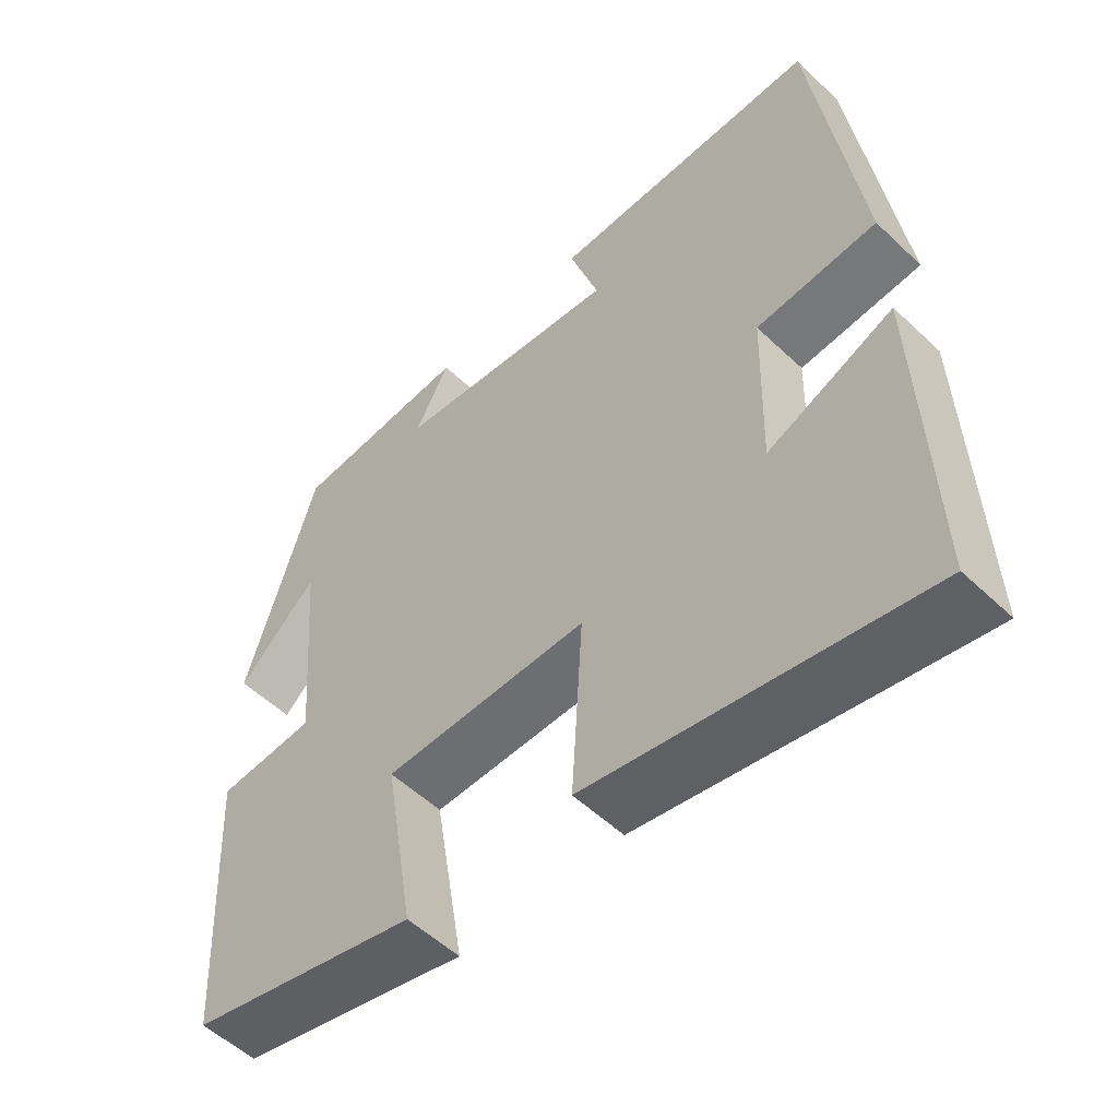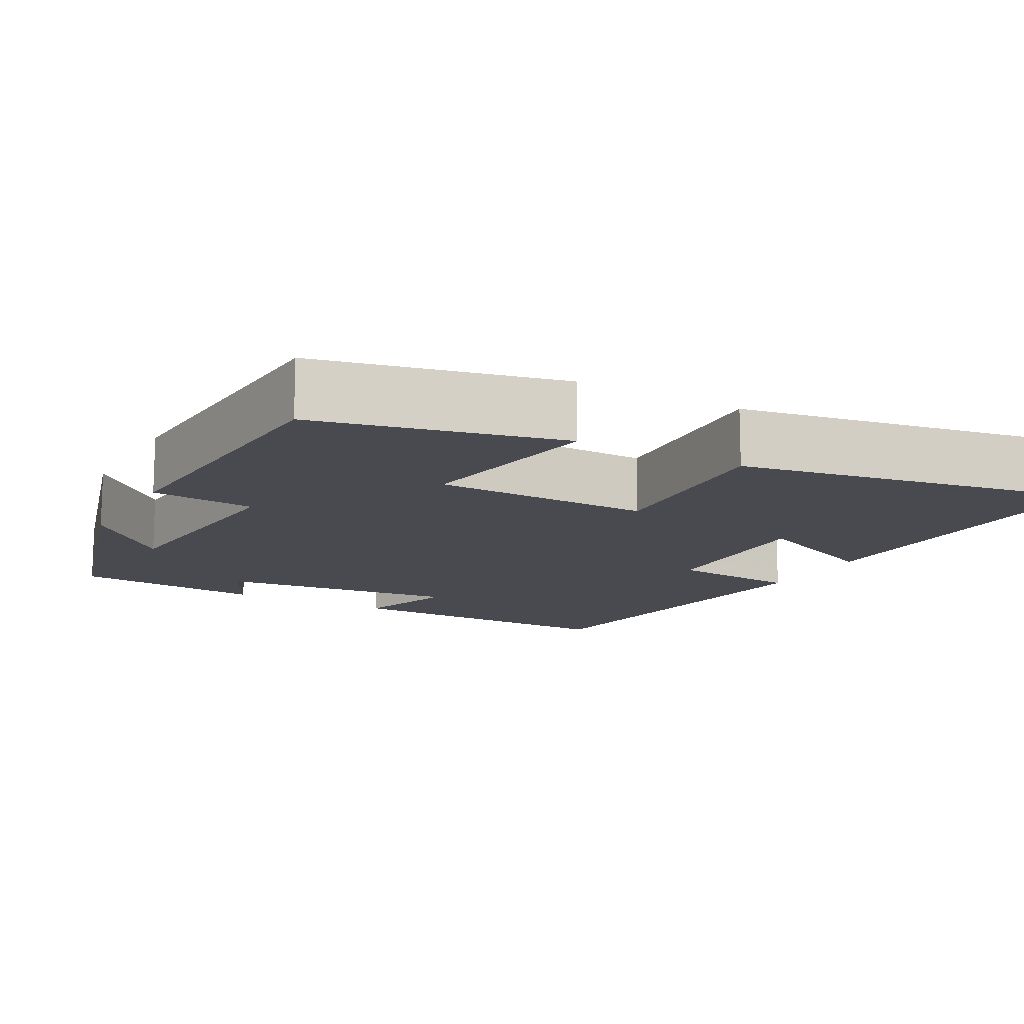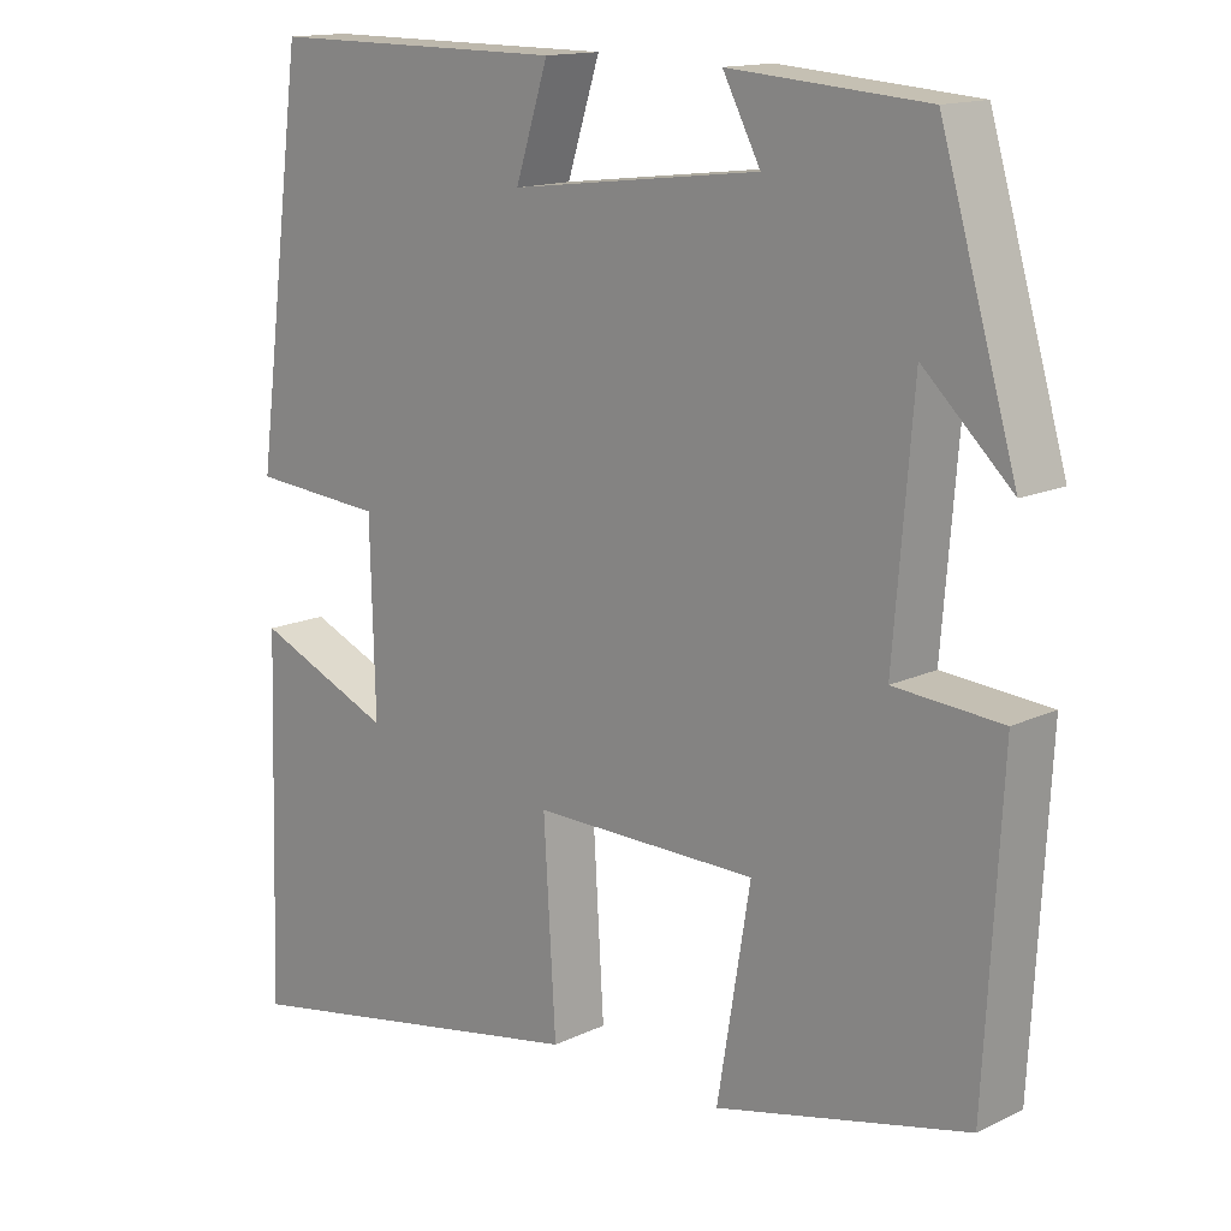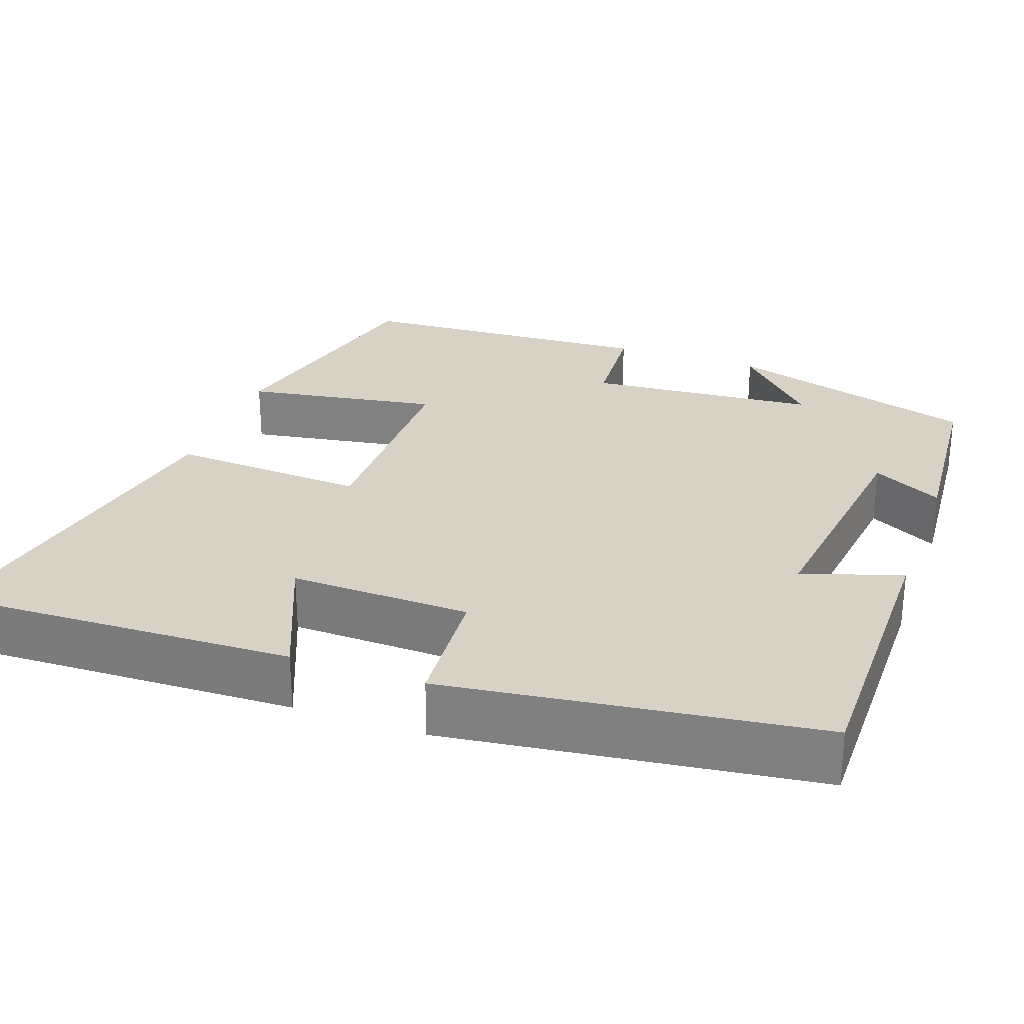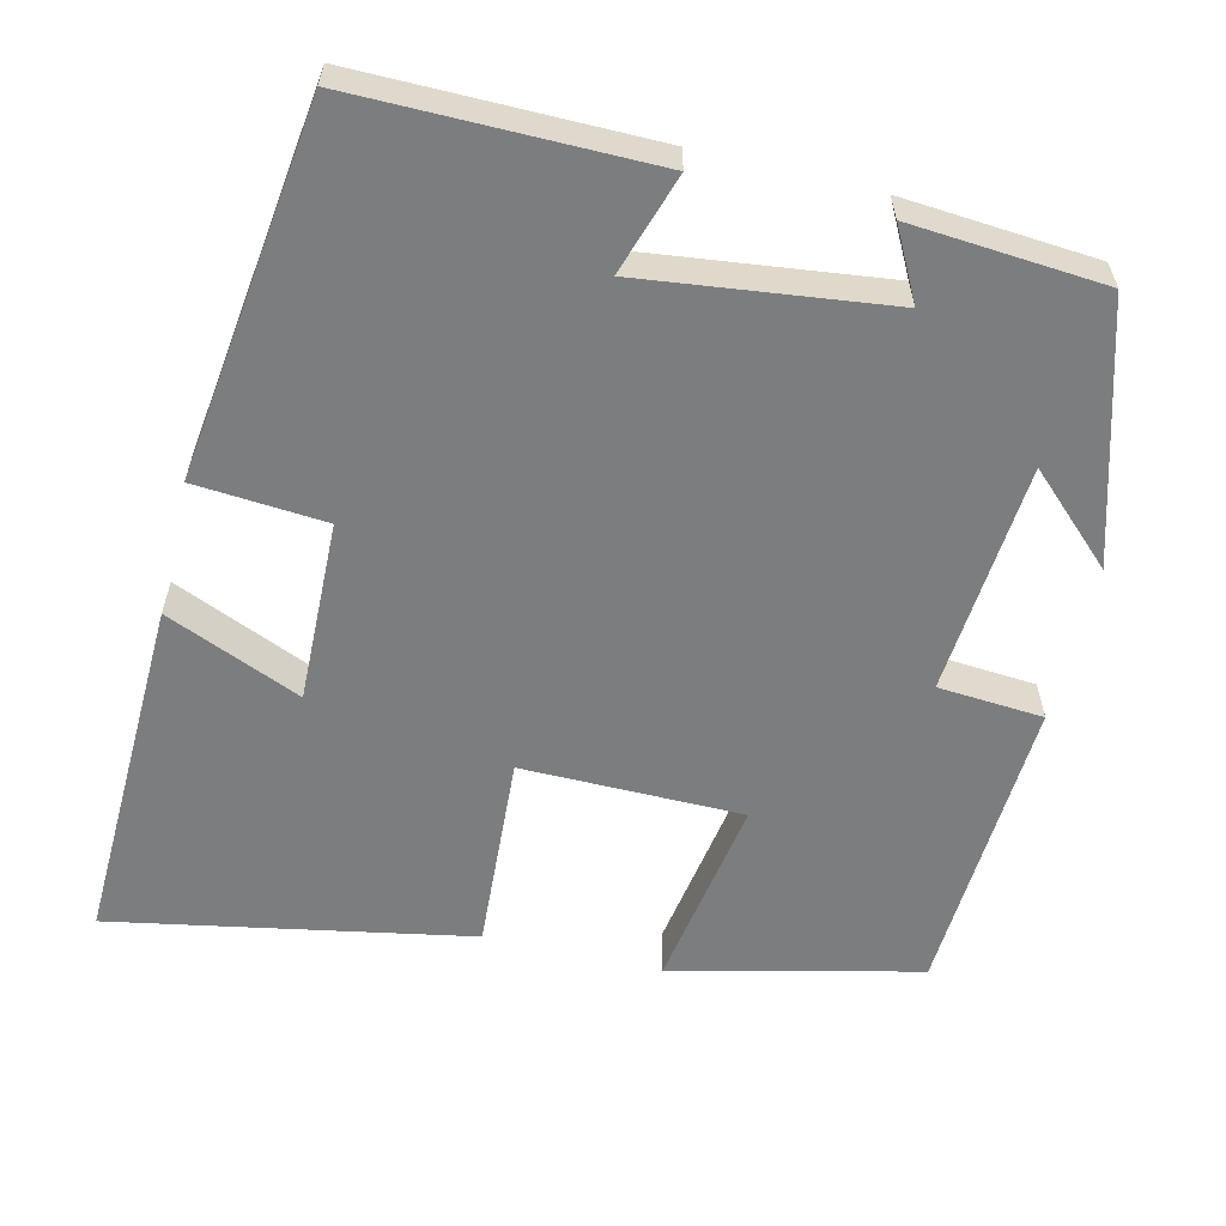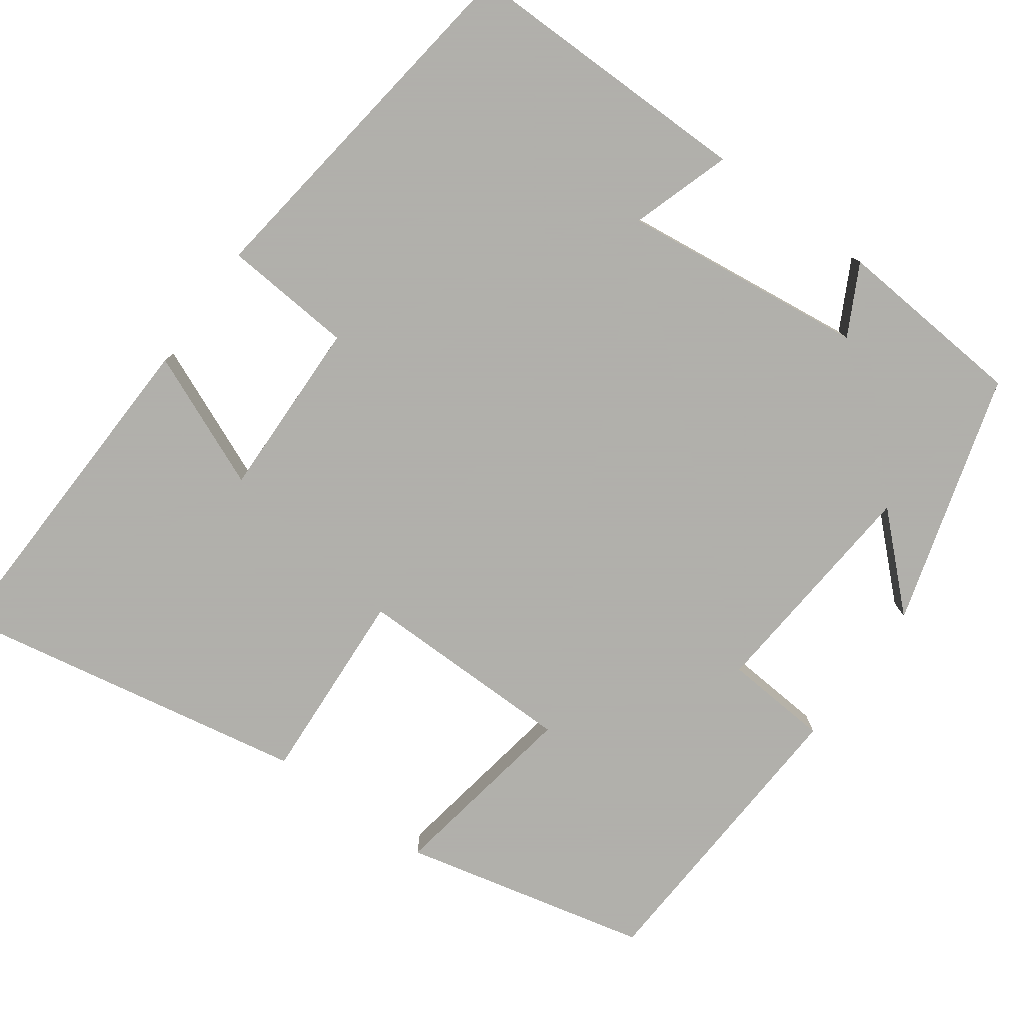
<metadata>
{"format":"obj","ext":"obj","renderer":"f3d","projection":"perspective","resolution":1024,"background":"white","views":[{"elev":-54.0,"azim":-135.1,"up":"+Z"},{"elev":-13.6,"azim":150.8,"up":"+Y"},{"elev":14.6,"azim":44.3,"up":"+Z"},{"elev":27.6,"azim":-70.2,"up":"+Y"},{"elev":-59.0,"azim":-13.5,"up":"+Y"},{"elev":-78.4,"azim":-36.0,"up":"+Y"}]}
</metadata>
<code>
v -0.438 0.07 0.502
v -0.064 0.07 0.5
v -0.105 0.07 0.373
v 0.207 0.07 0.411
v 0.16 0.07 0.5
v 0.405 0.07 0.481
v 0.5 0.07 0.159
v 0.39 0.07 0.263
v 0.366 0.07 -0.031
v 0.5 0.07 -0.041
v 0.479 0.07 -0.426
v 0.165 0.07 -0.5
v 0.206 0.07 -0.252
v -0.074 0.07 -0.25
v -0.059 0.07 -0.5
v -0.514 0.07 -0.585
v -0.5 0.07 -0.139
v -0.328 0.07 -0.212
v -0.334 0.07 0.018
v -0.5 0.07 0.031
v -0.438 0 0.502
v -0.064 0 0.5
v -0.105 0 0.373
v 0.207 0 0.411
v 0.16 0 0.5
v 0.405 0 0.481
v 0.5 0 0.159
v 0.39 0 0.263
v 0.366 0 -0.031
v 0.5 0 -0.041
v 0.479 0 -0.426
v 0.165 0 -0.5
v 0.206 0 -0.252
v -0.074 0 -0.25
v -0.059 0 -0.5
v -0.514 0 -0.585
v -0.5 0 -0.139
v -0.328 0 -0.212
v -0.334 0 0.018
v -0.5 0 0.031
f 19 20 1 2
f 18 19 2 3
f 15 16 17 18
f 14 15 18
f 13 14 18 3
f 10 11 12 13
f 9 10 13
f 8 9 13 3
f 5 6 7 8
f 4 5 8
f 3 4 8
f 22 21 40 39
f 23 22 39 38
f 38 37 36 35
f 38 35 34
f 23 38 34 33
f 33 32 31 30
f 33 30 29
f 23 33 29 28
f 28 27 26 25
f 28 25 24
f 28 24 23
f 1 21 22 2
f 2 22 23 3
f 3 23 24 4
f 4 24 25 5
f 5 25 26 6
f 6 26 27 7
f 7 27 28 8
f 8 28 29 9
f 9 29 30 10
f 10 30 31 11
f 11 31 32 12
f 12 32 33 13
f 13 33 34 14
f 14 34 35 15
f 15 35 36 16
f 16 36 37 17
f 17 37 38 18
f 18 38 39 19
f 19 39 40 20
f 20 40 21 1

</code>
